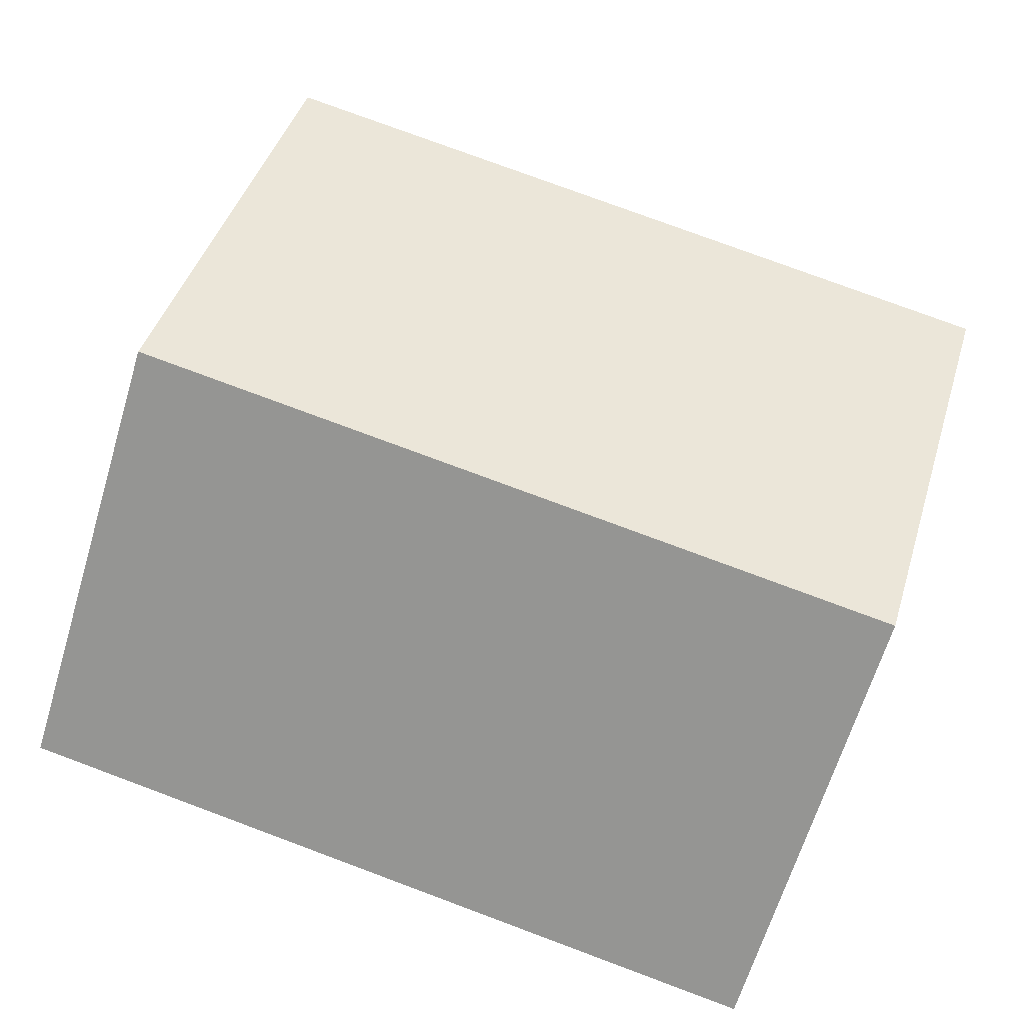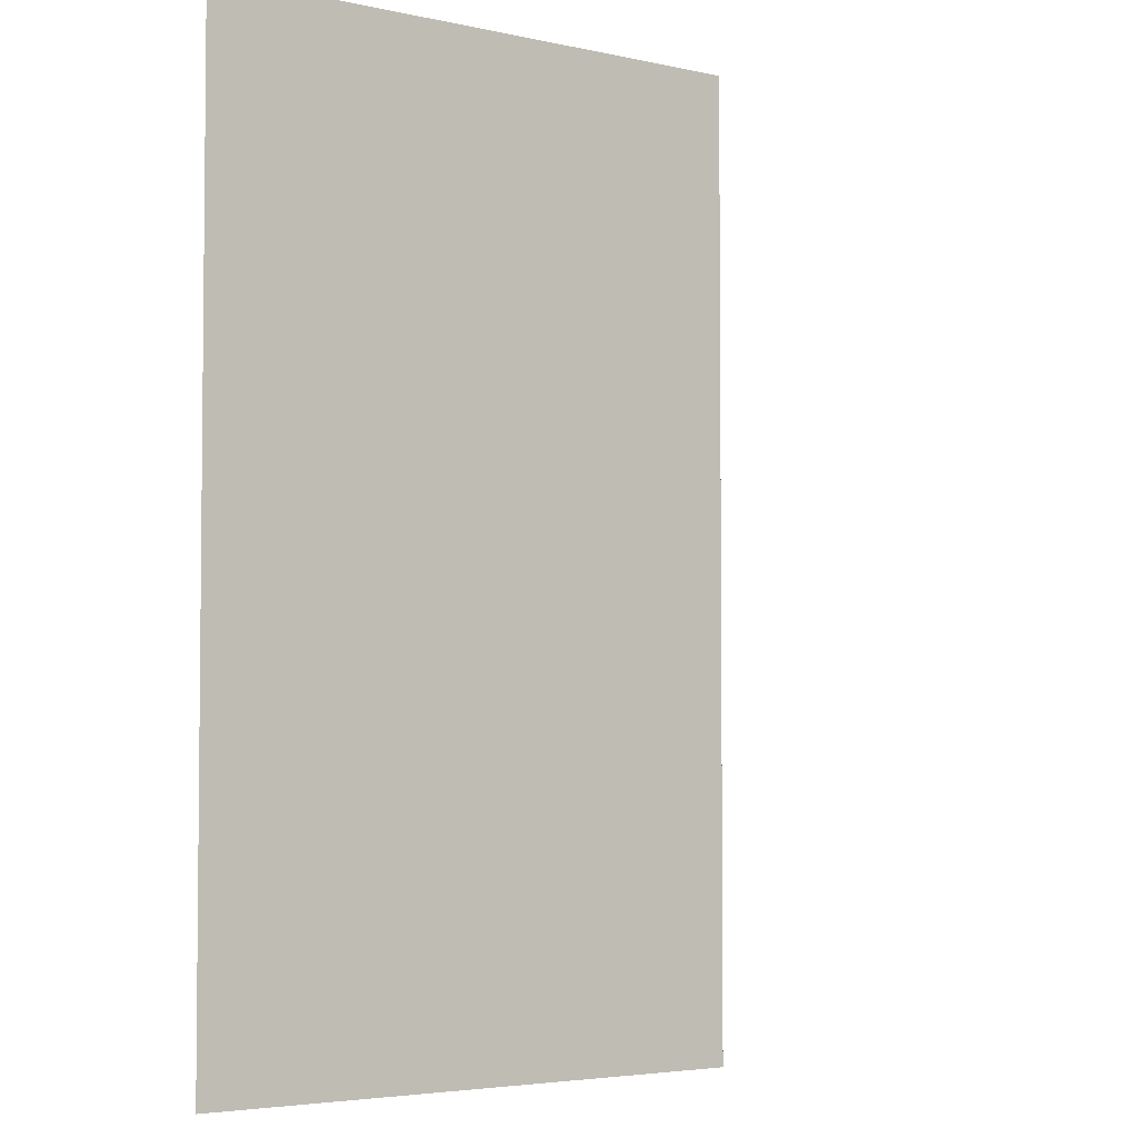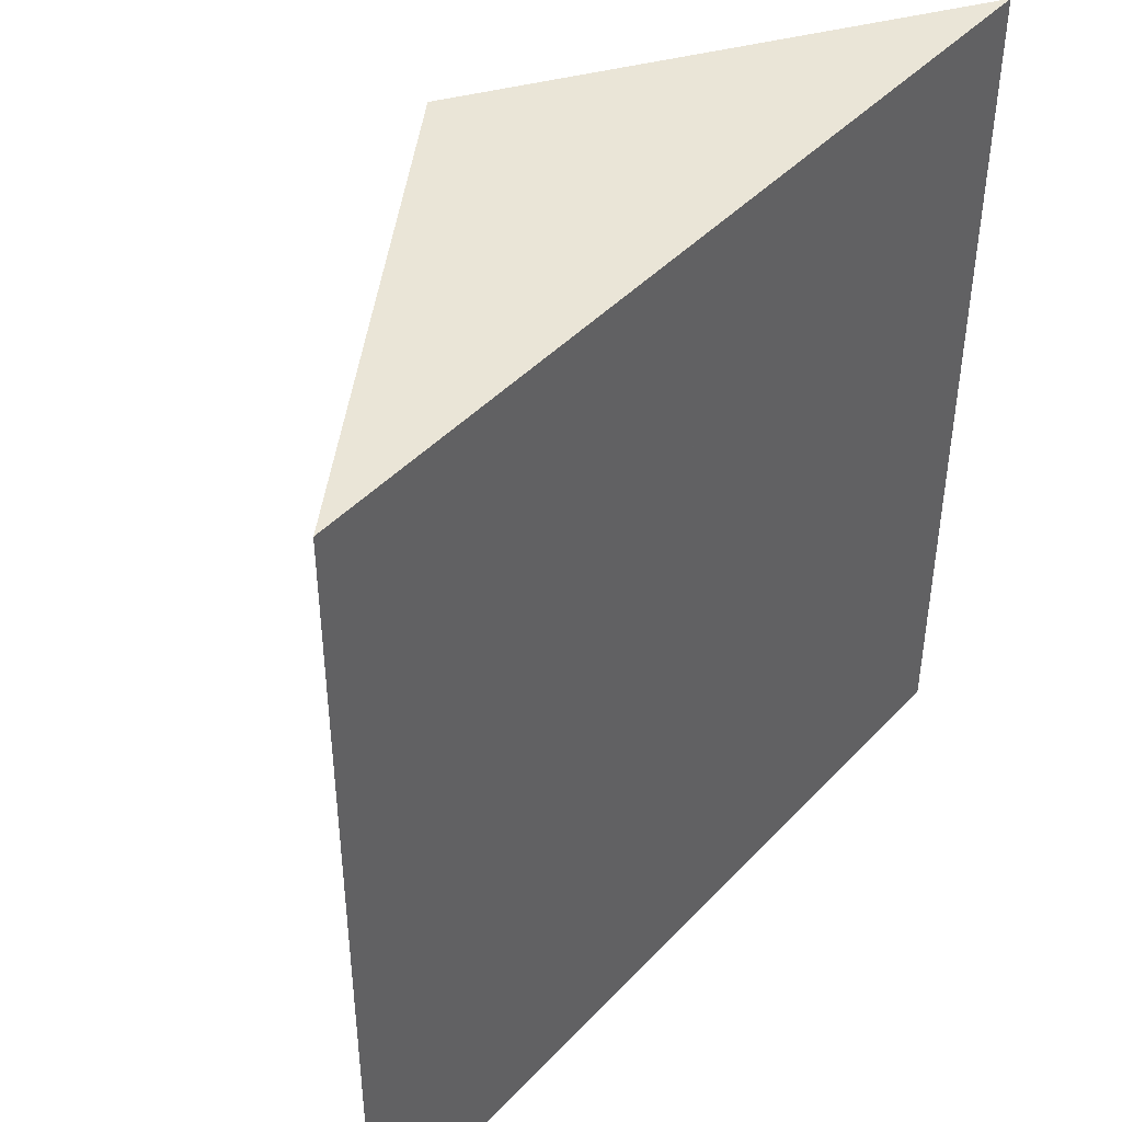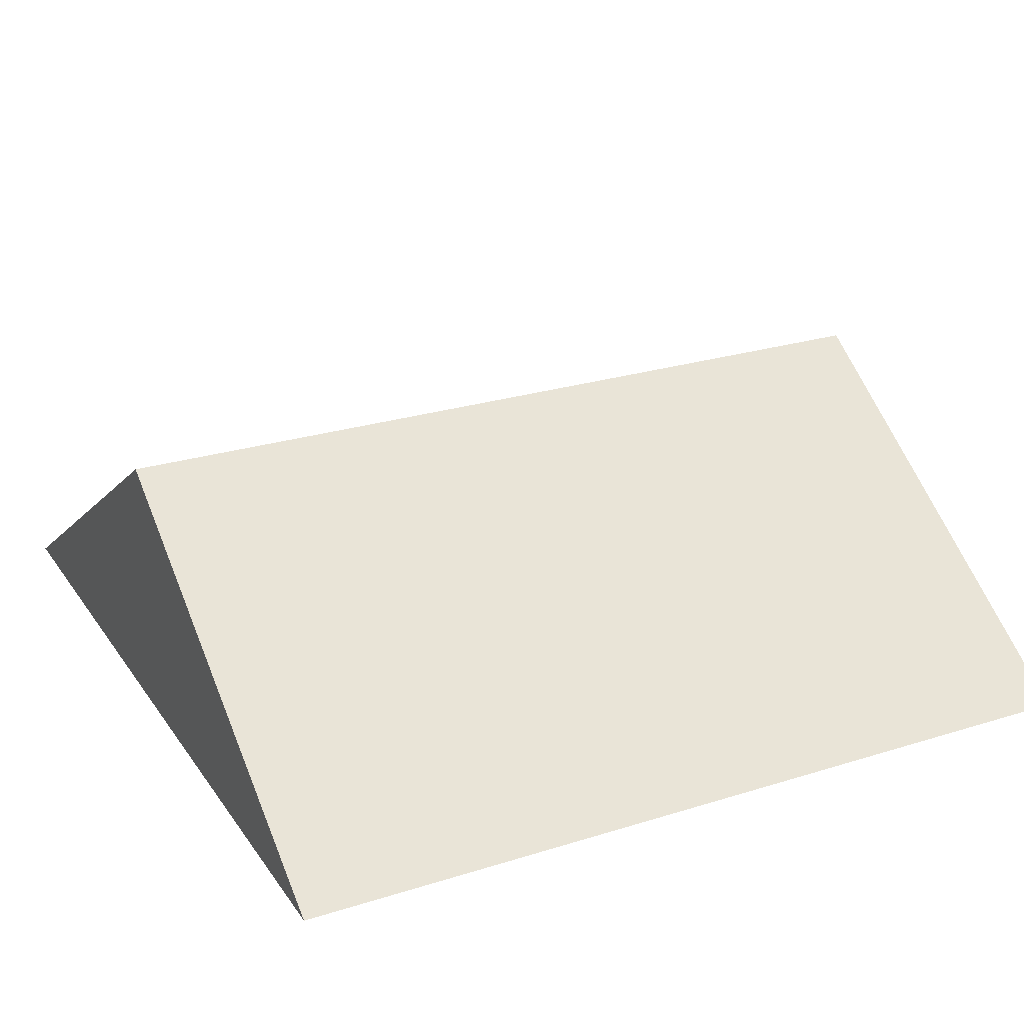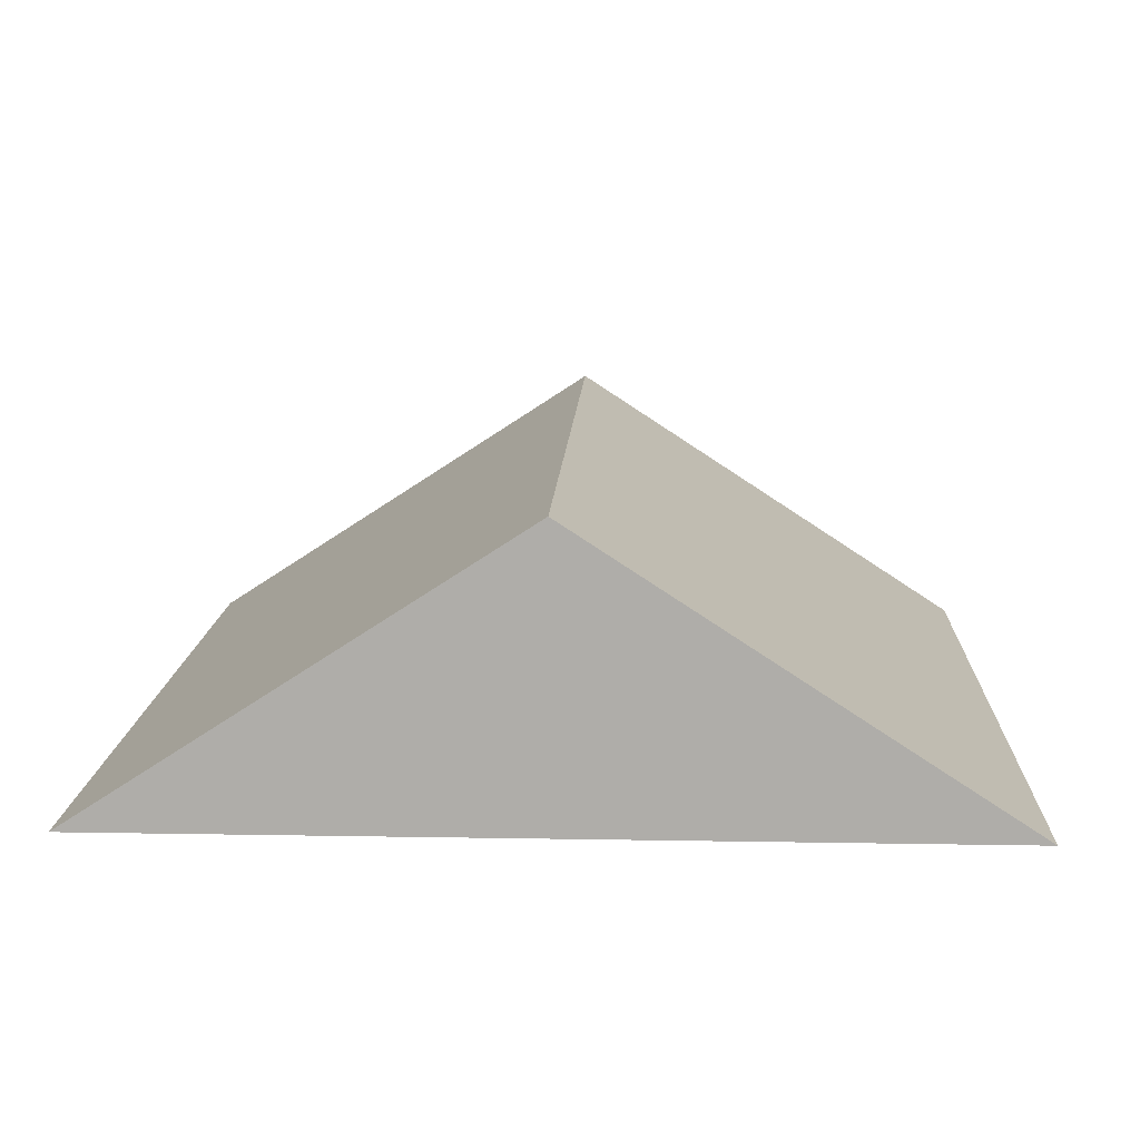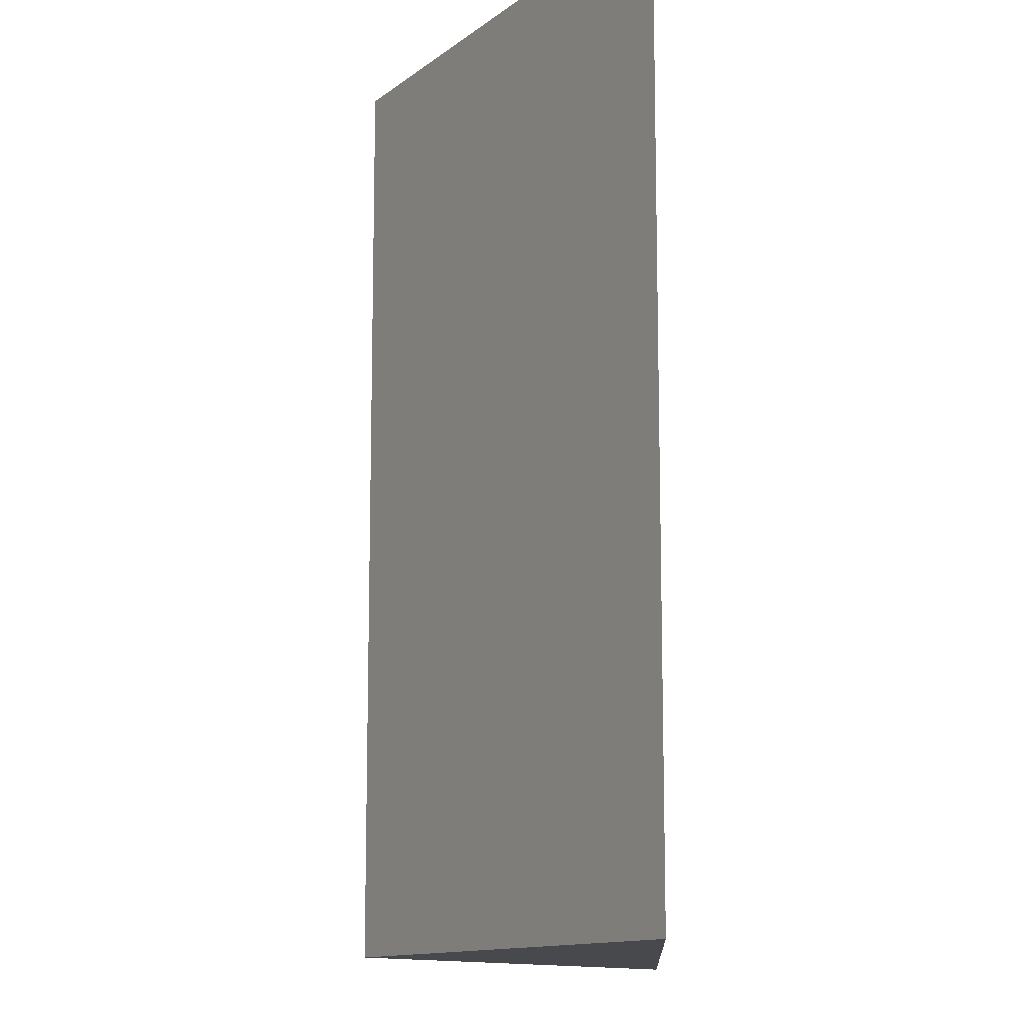
<metadata>
{"format":"obj","ext":"obj","renderer":"f3d","projection":"perspective","resolution":1024,"background":"white","views":[{"elev":79.0,"azim":110.3,"up":"+Y"},{"elev":-4.0,"azim":109.7,"up":"+Z"},{"elev":44.1,"azim":-50.4,"up":"+Z"},{"elev":25.3,"azim":63.2,"up":"+Y"},{"elev":12.4,"azim":-177.6,"up":"+Y"},{"elev":-12.1,"azim":-87.2,"up":"+Z"}]}
</metadata>
<code>
g default
v 0 0 -10
v -10 0 -10
v 0 6.5 -10
v 0 6.5 -10
v 0 6.5 10
v 0 6.5 10
v 0 0 10
v -10 0 10
v 0 0 10
v 10 0 10
v 0 6.5 10
v 0 6.5 10
v 0 6.5 -10
v 0 6.5 -10
v 0 0 -10
v 10 0 -10
g pasted__pCube1
f 3 1 4
f 1 2 4
f 5 3 6
f 3 4 6
f 6 8 5
f 5 8 7
f 7 8 1
f 1 8 2
f 2 8 4
f 4 8 6
f 7 1 5
f 5 1 3
f 11 9 12
f 9 10 12
f 13 11 14
f 11 12 14
f 14 16 13
f 13 16 15
f 15 16 9
f 9 16 10
f 10 16 12
f 12 16 14
f 15 9 13
f 13 9 11
g default
v 0 0 -10
v -10 0 -10
v 0 6.5 -10
v 0 6.5 -10
v 0 6.5 10
v 0 6.5 10
v 0 0 10
v -10 0 10
v 0 0 10
v 10 0 10
v 0 6.5 10
v 0 6.5 10
v 0 6.5 -10
v 0 6.5 -10
v 0 0 -10
v 10 0 -10
g pasted__pCube1
f 19 17 20
f 17 18 20
f 21 19 22
f 19 20 22
f 22 24 21
f 21 24 23
f 23 24 17
f 17 24 18
f 18 24 20
f 20 24 22
f 23 17 21
f 21 17 19
f 27 25 28
f 25 26 28
f 29 27 30
f 27 28 30
f 30 32 29
f 29 32 31
f 31 32 25
f 25 32 26
f 26 32 28
f 28 32 30
f 31 25 29
f 29 25 27

</code>
